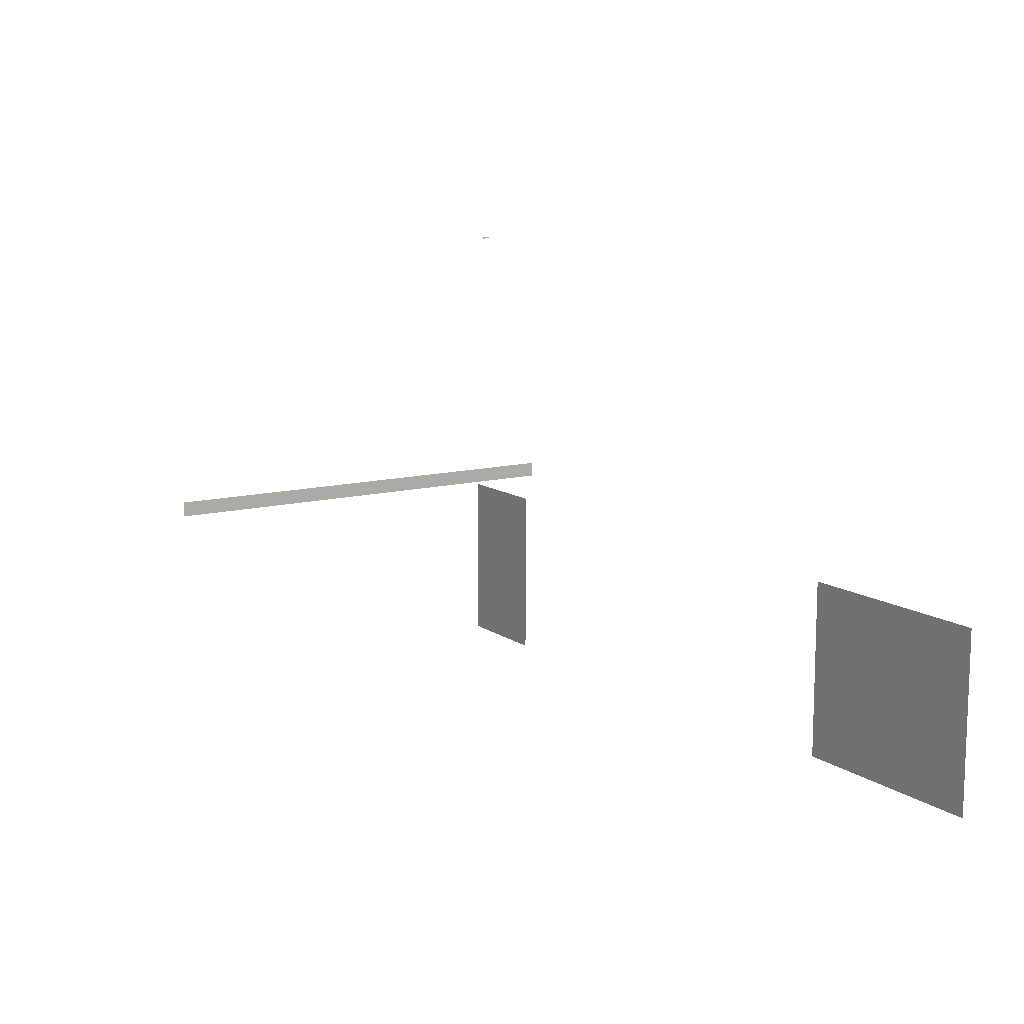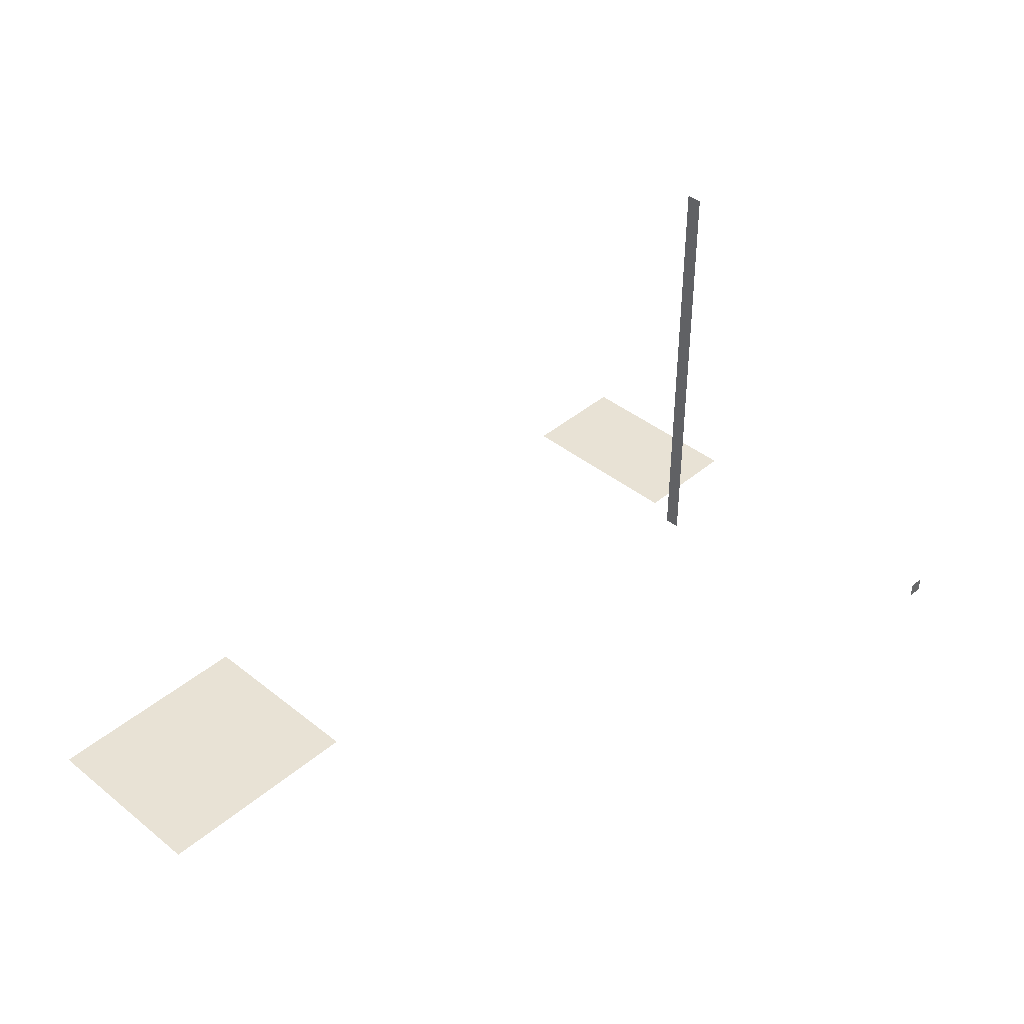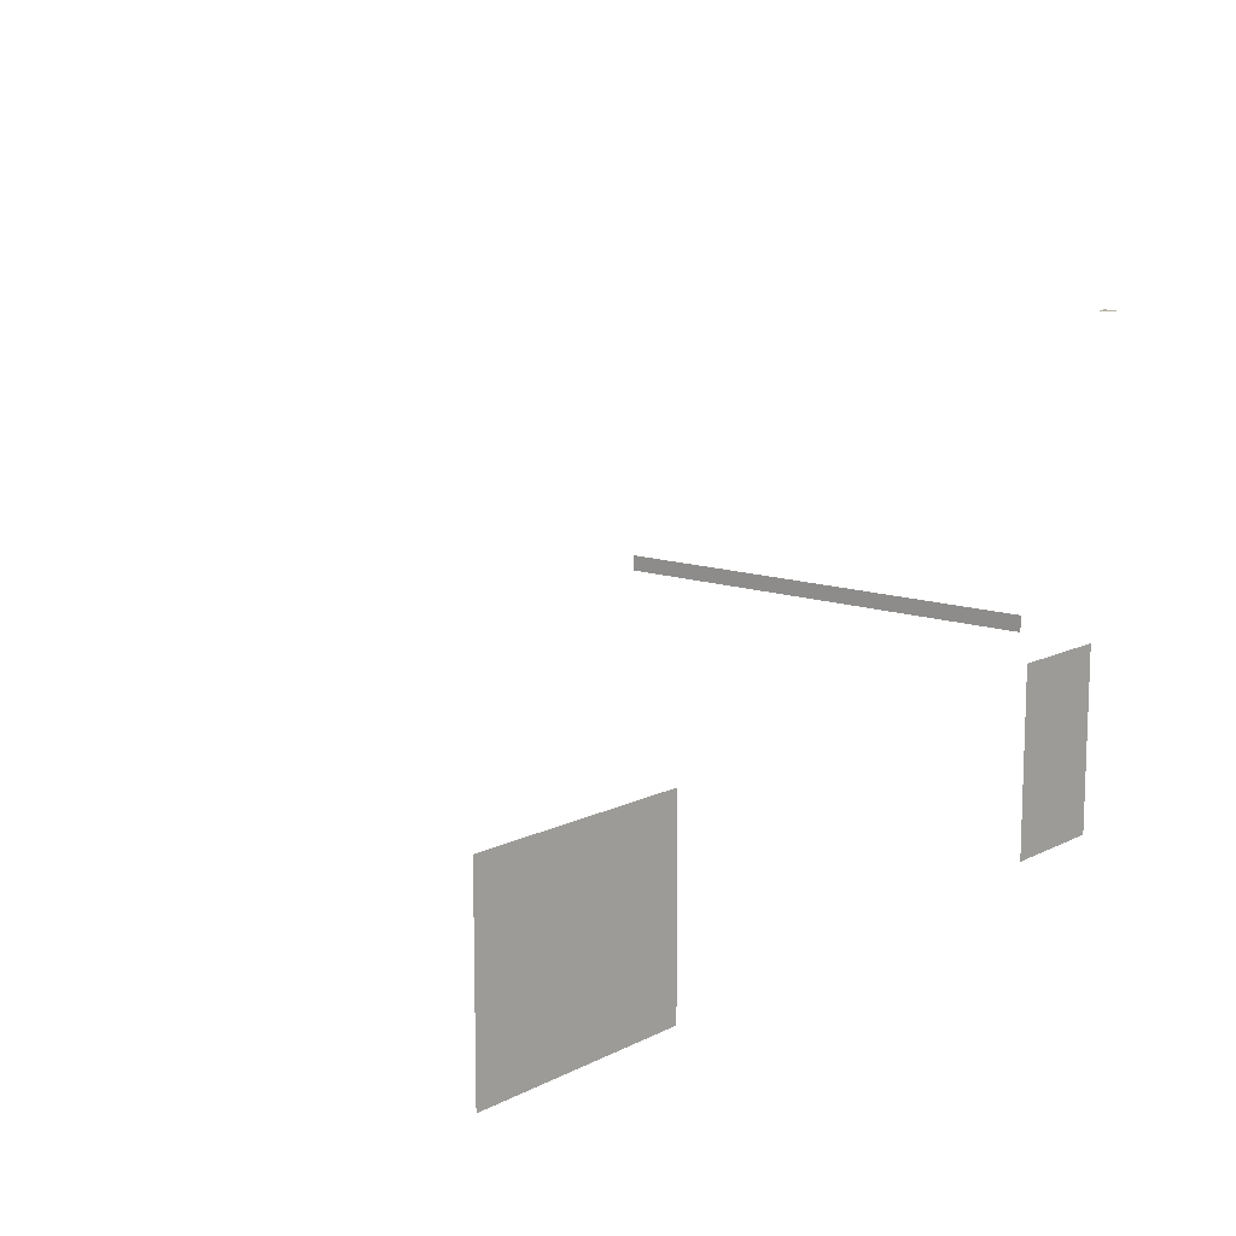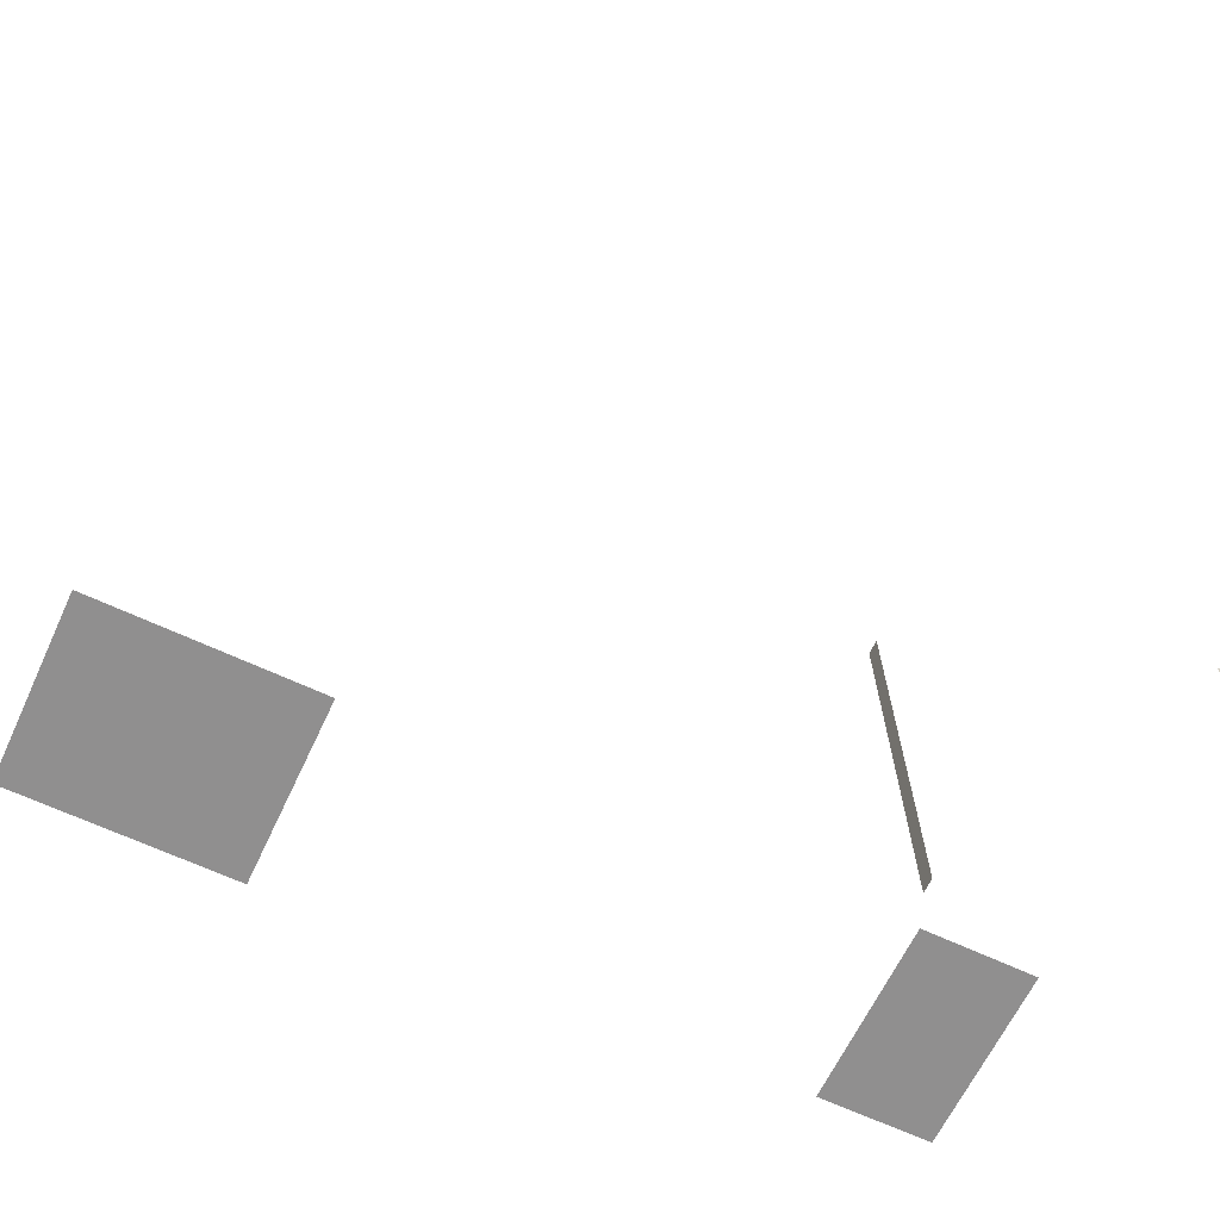
<metadata>
{"format":"obj","ext":"obj","renderer":"f3d","projection":"perspective","resolution":1024,"background":"white","views":[{"elev":11.7,"azim":57.7,"up":"+Y"},{"elev":40.9,"azim":134.2,"up":"+Z"},{"elev":11.9,"azim":130.7,"up":"+Y"},{"elev":-65.4,"azim":154.7,"up":"+Z"}]}
</metadata>
<code>
v -1274 -12 -1498
v -1274 52 -1498
v -1158 52 -1498
v -1274 -12 -1498
v -1158 52 -1498
v -1158 -140 -1498
v -1274 -12 -1498
v -1158 -140 -1498
v -1274 -140 -1498
v -1144 84 -1498
v -1144 100 -1498
v -1144 100 -1030
v -1144 84 -1498
v -1144 100 -1030
v -1144 84 -1030
v -622 52 -1518
v -398 52 -1518
v -398 -140 -1518
v -622 52 -1518
v -398 -140 -1518
v -622 -140 -1518
v -1274 372 -1514
v -1274 372 -1498
v -1258 372 -1498
v -1274 372 -1514
v -1258 372 -1498
v -1258 372 -1514
f 1 2 3
f 4 5 6
f 7 8 9
f 10 11 12
f 13 14 15
f 16 17 18
f 19 20 21
f 22 23 24
f 25 26 27

</code>
